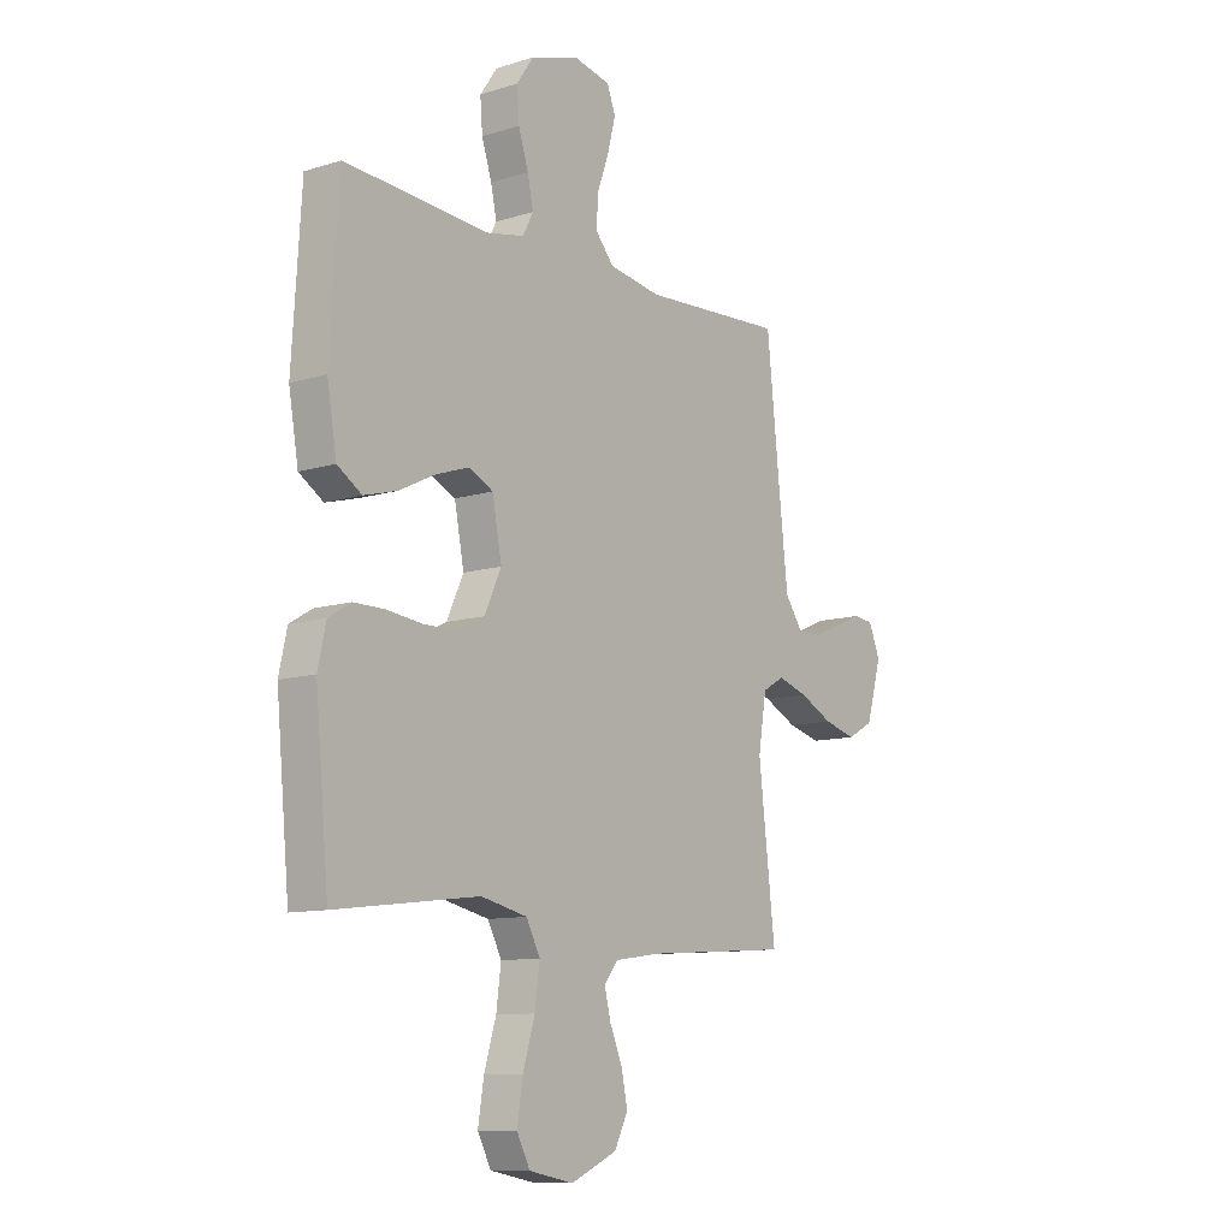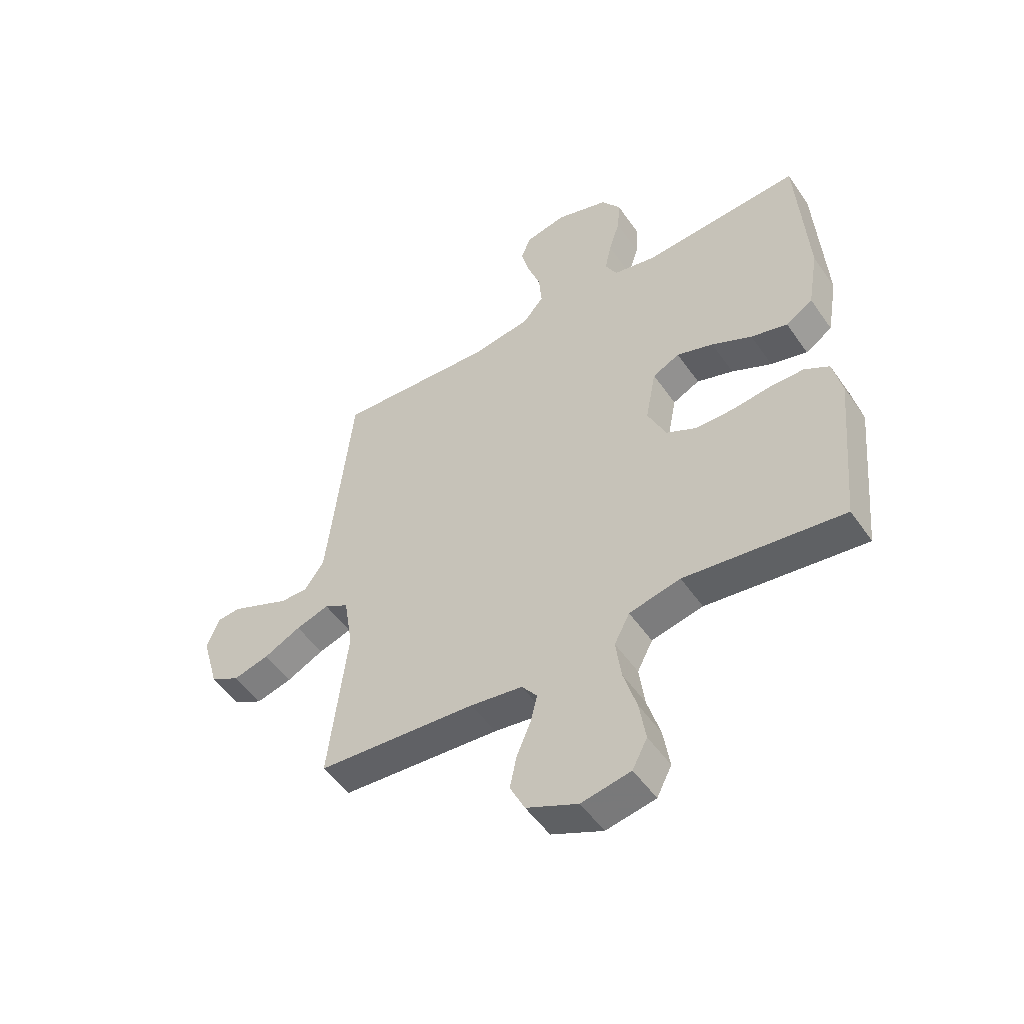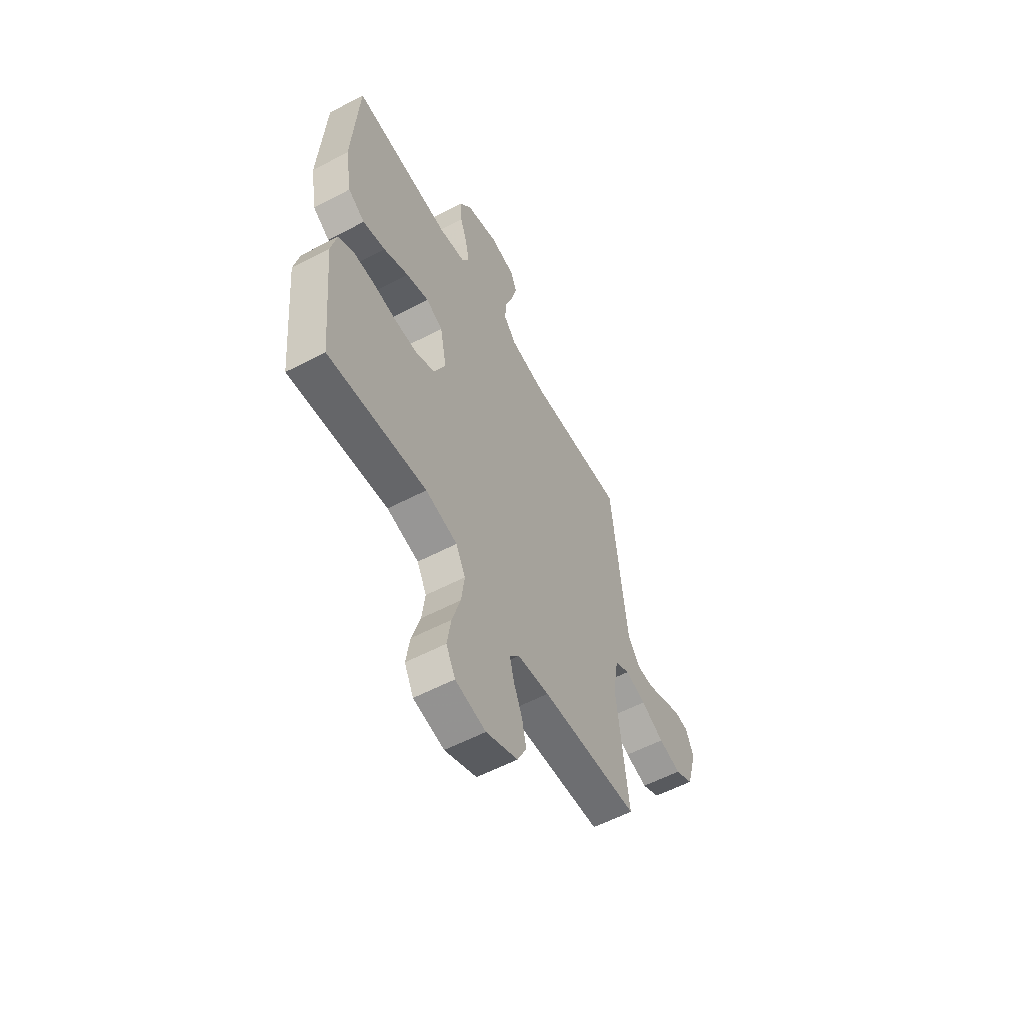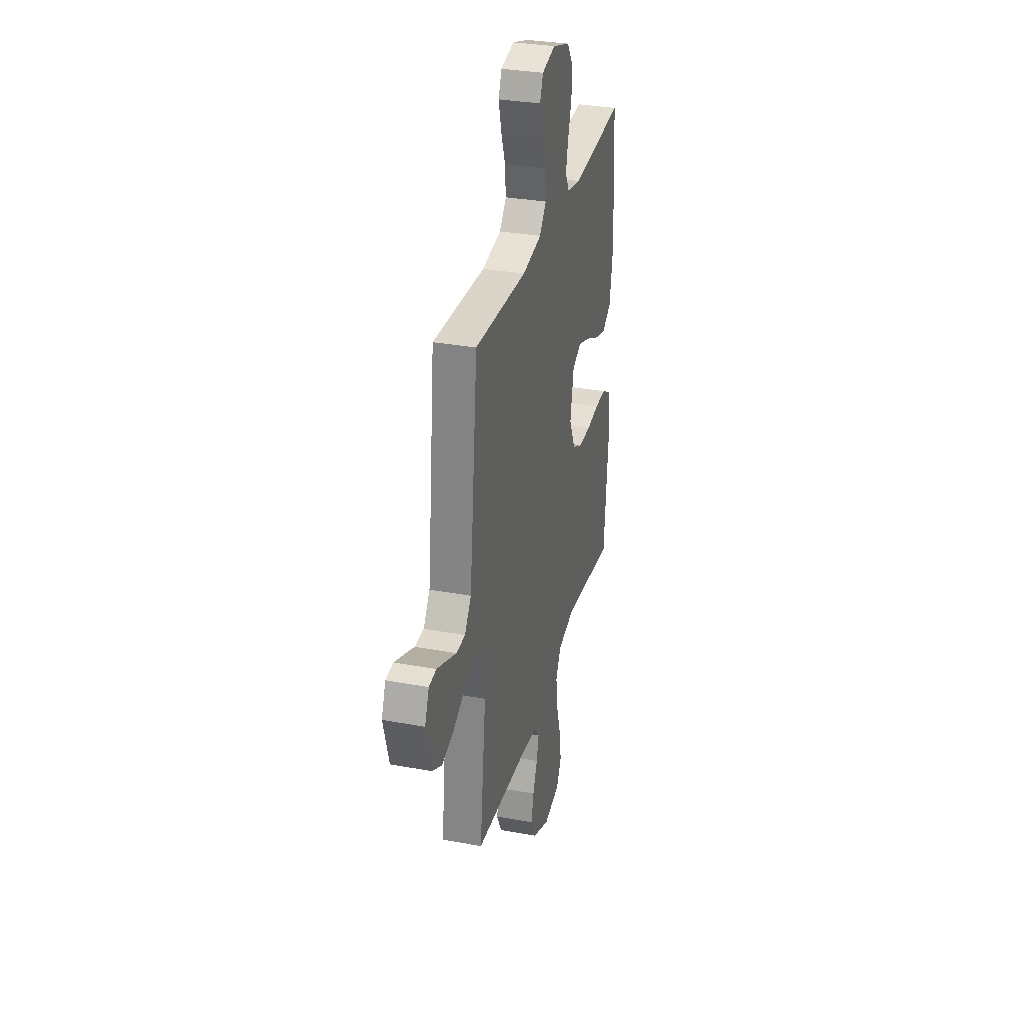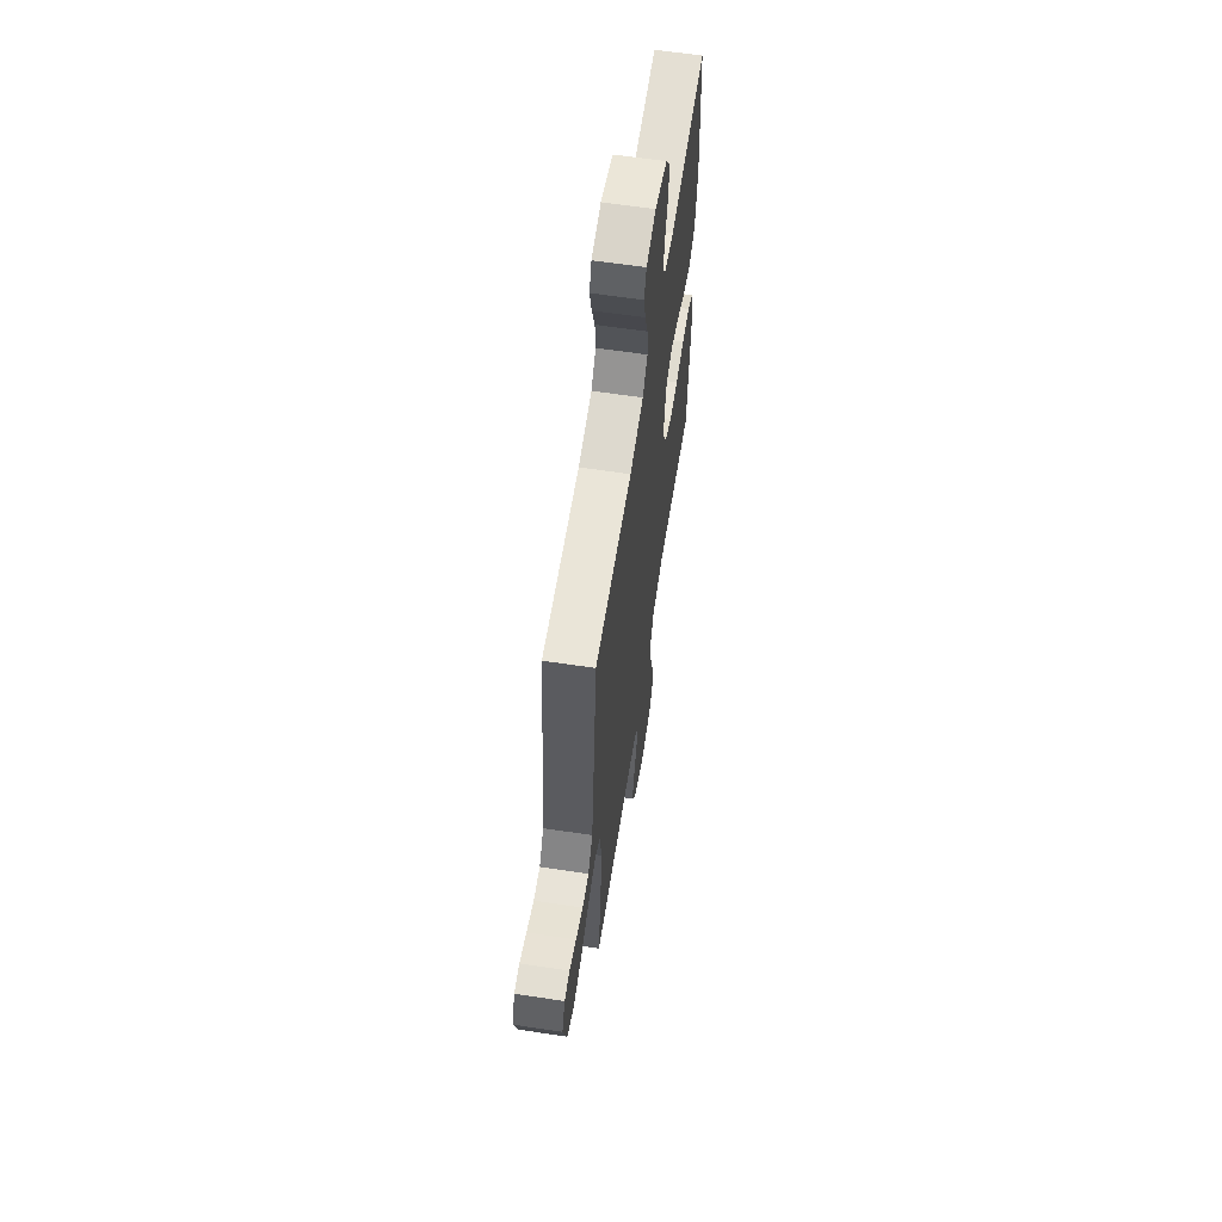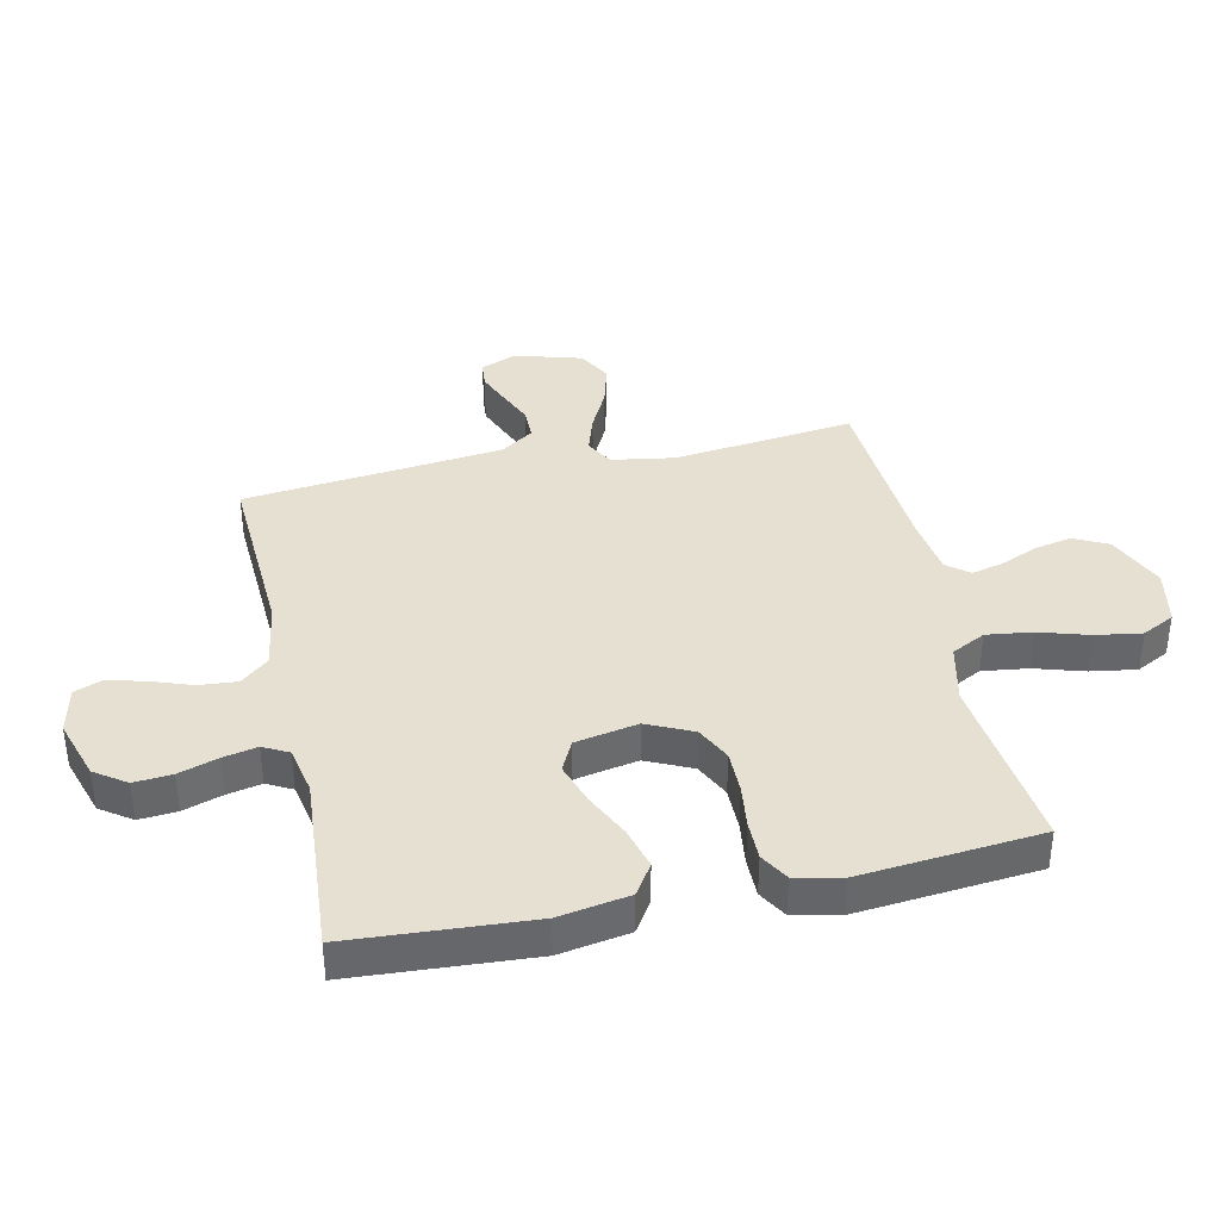
<metadata>
{"format":"obj","ext":"obj","renderer":"f3d","projection":"perspective","resolution":1024,"background":"white","views":[{"elev":-10.5,"azim":127.8,"up":"+Z"},{"elev":-51.2,"azim":33.6,"up":"+Z"},{"elev":-57.7,"azim":118.5,"up":"+Z"},{"elev":32.1,"azim":-75.5,"up":"+Z"},{"elev":62.2,"azim":-81.3,"up":"+Z"},{"elev":38.4,"azim":77.8,"up":"+Y"}]}
</metadata>
<code>
v -0.5 0.07 -0.5
v -0.465 0.07 -0.2
v -0.482 0.07 -0.095
v -0.528 0.07 -0.069
v -0.591 0.07 -0.089
v -0.661 0.07 -0.124
v -0.729 0.07 -0.142
v -0.784 0.07 -0.112
v -0.816 0.07 0
v -0.792 0.07 0.059
v -0.749 0.07 0.063
v -0.694 0.07 0.04
v -0.636 0.07 0.015
v -0.584 0.07 0.015
v -0.547 0.07 0.068
v -0.532 0.07 0.2
v -0.5 0.07 0.5
v -0.2 0.07 0.484
v -0.09 0.07 0.502
v -0.051 0.07 0.548
v -0.056 0.07 0.611
v -0.08 0.07 0.679
v -0.096 0.07 0.742
v -0.078 0.07 0.788
v 0 0.07 0.805
v 0.1 0.07 0.773
v 0.136 0.07 0.721
v 0.131 0.07 0.658
v 0.11 0.07 0.593
v 0.098 0.07 0.536
v 0.12 0.07 0.494
v 0.2 0.07 0.478
v 0.5 0.07 0.5
v 0.519 0.07 0.2
v 0.499 0.07 0.083
v 0.448 0.07 0.05
v 0.379 0.07 0.069
v 0.303 0.07 0.106
v 0.234 0.07 0.129
v 0.183 0.07 0.104
v 0.163 0.07 0
v 0.198 0.07 -0.076
v 0.256 0.07 -0.105
v 0.327 0.07 -0.105
v 0.399 0.07 -0.096
v 0.464 0.07 -0.096
v 0.511 0.07 -0.124
v 0.528 0.07 -0.2
v 0.5 0.07 -0.5
v 0.2 0.07 -0.463
v 0.103 0.07 -0.485
v 0.074 0.07 -0.541
v 0.084 0.07 -0.617
v 0.109 0.07 -0.7
v 0.121 0.07 -0.776
v 0.093 0.07 -0.83
v 0 0.07 -0.848
v -0.097 0.07 -0.805
v -0.125 0.07 -0.748
v -0.112 0.07 -0.686
v -0.086 0.07 -0.625
v -0.073 0.07 -0.572
v -0.102 0.07 -0.535
v -0.2 0.07 -0.521
v -0.5 0 -0.5
v -0.465 0 -0.2
v -0.482 0 -0.095
v -0.528 0 -0.069
v -0.591 0 -0.089
v -0.661 0 -0.124
v -0.729 0 -0.142
v -0.784 0 -0.112
v -0.816 0 0
v -0.792 0 0.059
v -0.749 0 0.063
v -0.694 0 0.04
v -0.636 0 0.015
v -0.584 0 0.015
v -0.547 0 0.068
v -0.532 0 0.2
v -0.5 0 0.5
v -0.2 0 0.484
v -0.09 0 0.502
v -0.051 0 0.548
v -0.056 0 0.611
v -0.08 0 0.679
v -0.096 0 0.742
v -0.078 0 0.788
v 0 0 0.805
v 0.1 0 0.773
v 0.136 0 0.721
v 0.131 0 0.658
v 0.11 0 0.593
v 0.098 0 0.536
v 0.12 0 0.494
v 0.2 0 0.478
v 0.5 0 0.5
v 0.519 0 0.2
v 0.499 0 0.083
v 0.448 0 0.05
v 0.379 0 0.069
v 0.303 0 0.106
v 0.234 0 0.129
v 0.183 0 0.104
v 0.163 0 0
v 0.198 0 -0.076
v 0.256 0 -0.105
v 0.327 0 -0.105
v 0.399 0 -0.096
v 0.464 0 -0.096
v 0.511 0 -0.124
v 0.528 0 -0.2
v 0.5 0 -0.5
v 0.2 0 -0.463
v 0.103 0 -0.485
v 0.074 0 -0.541
v 0.084 0 -0.617
v 0.109 0 -0.7
v 0.121 0 -0.776
v 0.093 0 -0.83
v 0 0 -0.848
v -0.097 0 -0.805
v -0.125 0 -0.748
v -0.112 0 -0.686
v -0.086 0 -0.625
v -0.073 0 -0.572
v -0.102 0 -0.535
v -0.2 0 -0.521
f 58 59 60 61
f 58 61 62
f 57 58 62
f 56 57 62
f 53 54 55 56
f 52 53 56 62
f 51 52 62 63
f 47 48 49 50
f 47 50 51
f 44 45 46 47
f 43 44 47 51
f 42 43 51 63
f 35 36 37 38
f 35 38 39
f 32 33 34 35
f 31 32 35 39
f 30 31 39 40
f 26 27 28 29
f 26 29 30
f 25 26 30
f 21 22 23 24
f 21 24 25 30
f 16 17 18
f 15 16 18 19
f 14 15 19
f 10 11 12 13
f 8 9 10 13
f 8 13 14
f 5 6 7 8
f 4 5 8 14
f 3 4 14 19
f 64 1 2
f 41 42 63 64
f 20 21 30 40
f 20 40 41 64
f 19 20 64
f 2 3 19 64
f 125 124 123 122
f 126 125 122
f 126 122 121
f 126 121 120
f 120 119 118 117
f 126 120 117 116
f 127 126 116 115
f 114 113 112 111
f 115 114 111
f 111 110 109 108
f 115 111 108 107
f 127 115 107 106
f 102 101 100 99
f 103 102 99
f 99 98 97 96
f 103 99 96 95
f 104 103 95 94
f 93 92 91 90
f 94 93 90
f 94 90 89
f 88 87 86 85
f 94 89 88 85
f 82 81 80
f 83 82 80 79
f 83 79 78
f 77 76 75 74
f 77 74 73 72
f 78 77 72
f 72 71 70 69
f 78 72 69 68
f 83 78 68 67
f 66 65 128
f 128 127 106 105
f 104 94 85 84
f 128 105 104 84
f 128 84 83
f 128 83 67 66
f 1 65 66 2
f 2 66 67 3
f 3 67 68 4
f 4 68 69 5
f 5 69 70 6
f 6 70 71 7
f 7 71 72 8
f 8 72 73 9
f 9 73 74 10
f 10 74 75 11
f 11 75 76 12
f 12 76 77 13
f 13 77 78 14
f 14 78 79 15
f 15 79 80 16
f 16 80 81 17
f 17 81 82 18
f 18 82 83 19
f 19 83 84 20
f 20 84 85 21
f 21 85 86 22
f 22 86 87 23
f 23 87 88 24
f 24 88 89 25
f 25 89 90 26
f 26 90 91 27
f 27 91 92 28
f 28 92 93 29
f 29 93 94 30
f 30 94 95 31
f 31 95 96 32
f 32 96 97 33
f 33 97 98 34
f 34 98 99 35
f 35 99 100 36
f 36 100 101 37
f 37 101 102 38
f 38 102 103 39
f 39 103 104 40
f 40 104 105 41
f 41 105 106 42
f 42 106 107 43
f 43 107 108 44
f 44 108 109 45
f 45 109 110 46
f 46 110 111 47
f 47 111 112 48
f 48 112 113 49
f 49 113 114 50
f 50 114 115 51
f 51 115 116 52
f 52 116 117 53
f 53 117 118 54
f 54 118 119 55
f 55 119 120 56
f 56 120 121 57
f 57 121 122 58
f 58 122 123 59
f 59 123 124 60
f 60 124 125 61
f 61 125 126 62
f 62 126 127 63
f 63 127 128 64
f 64 128 65 1

</code>
